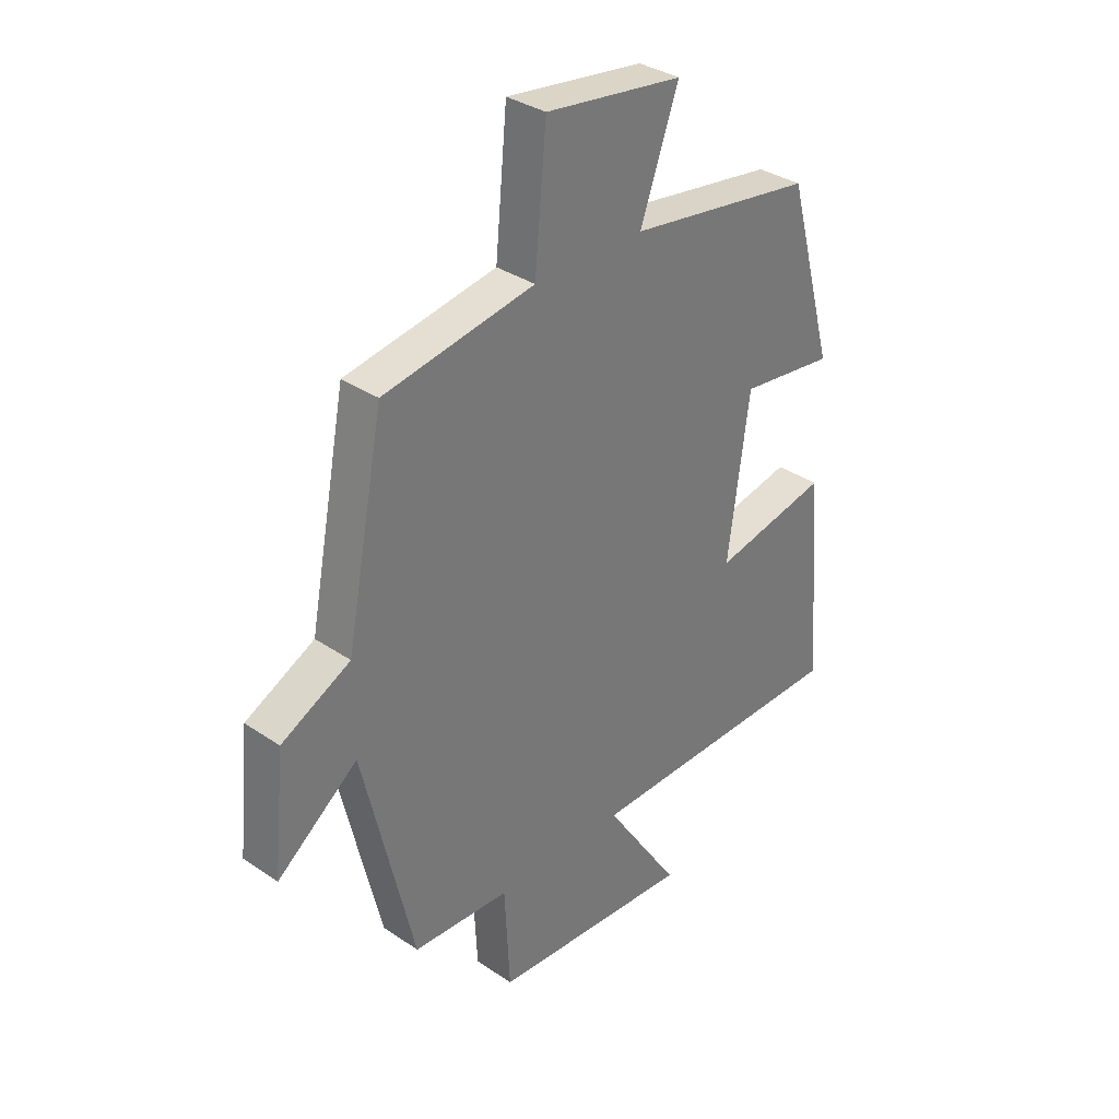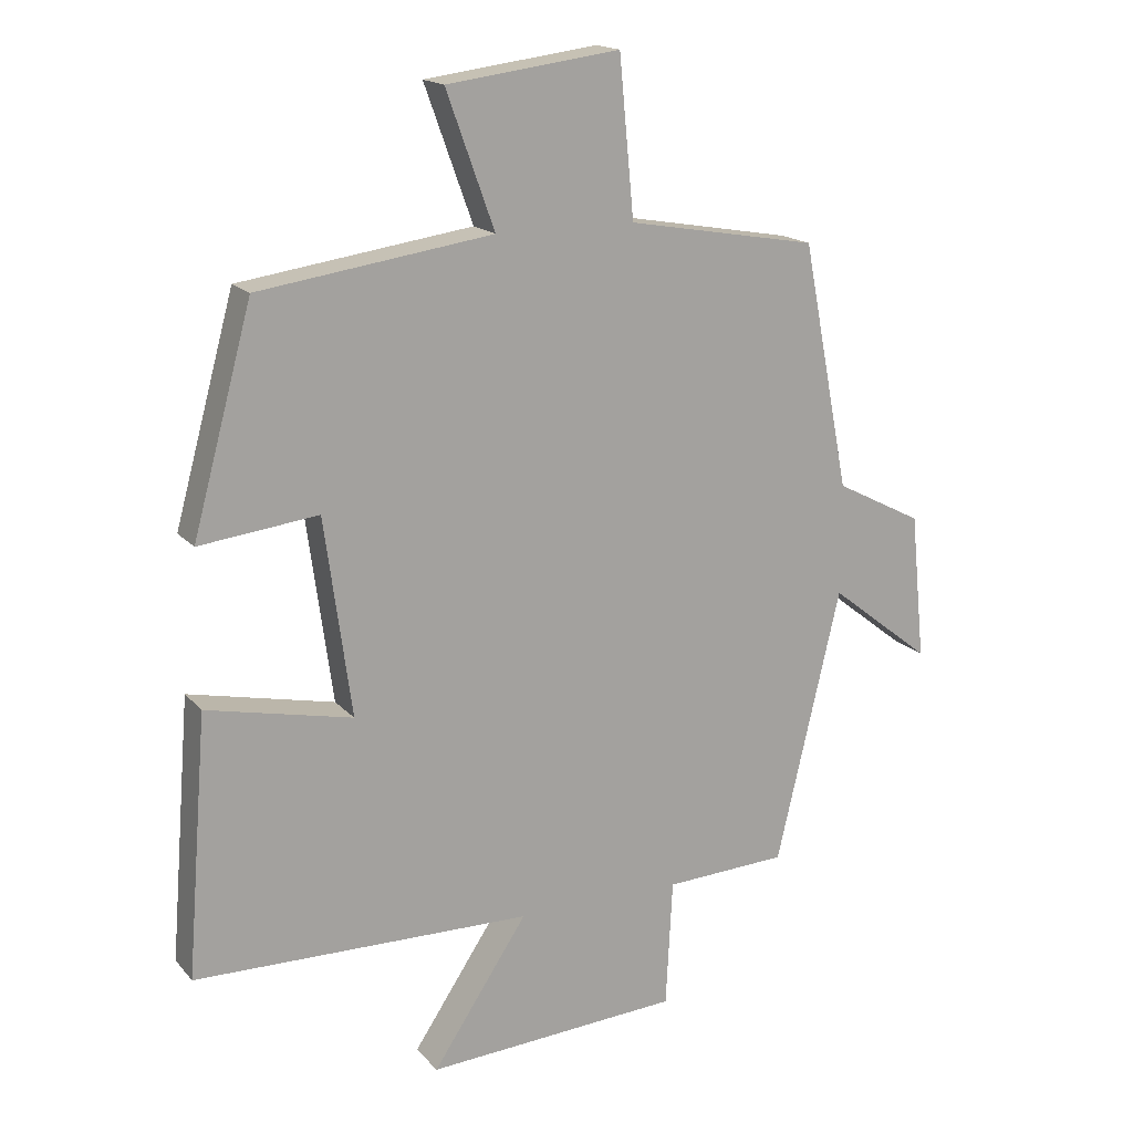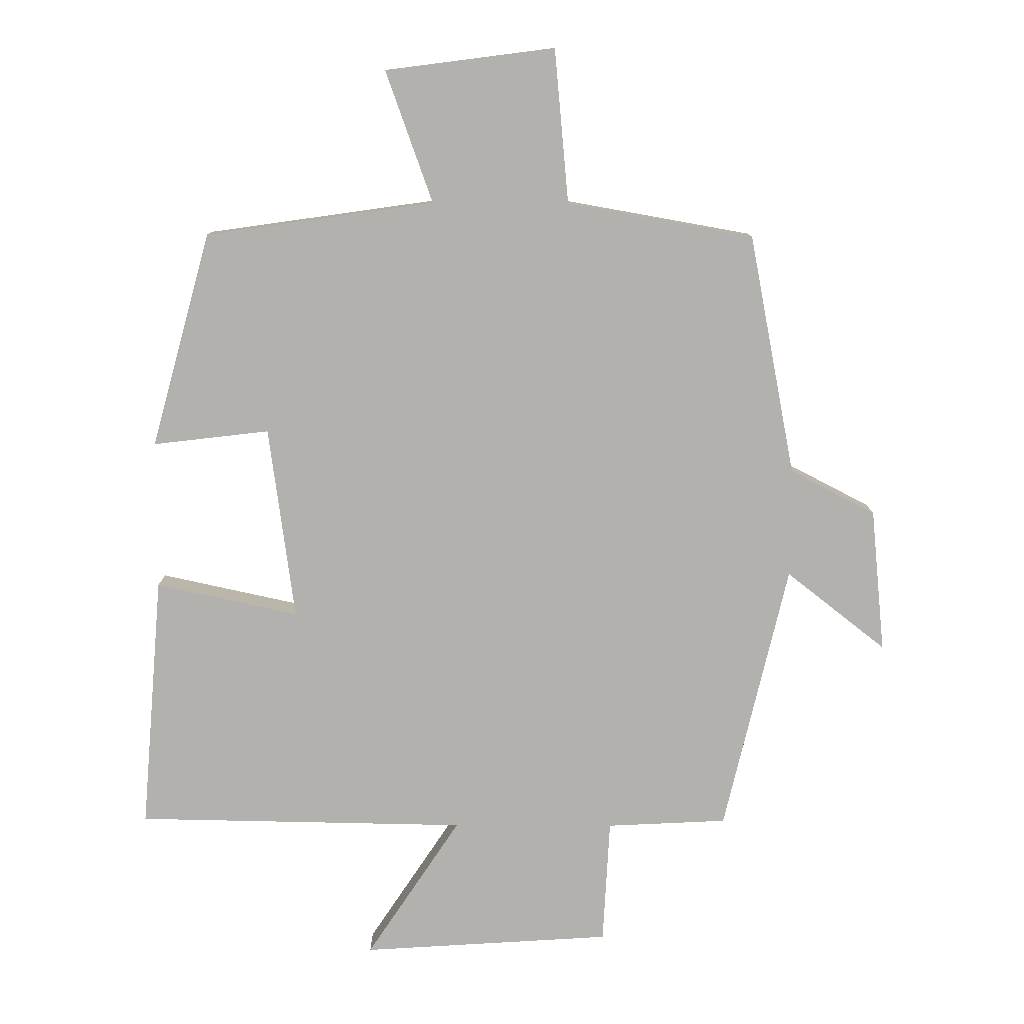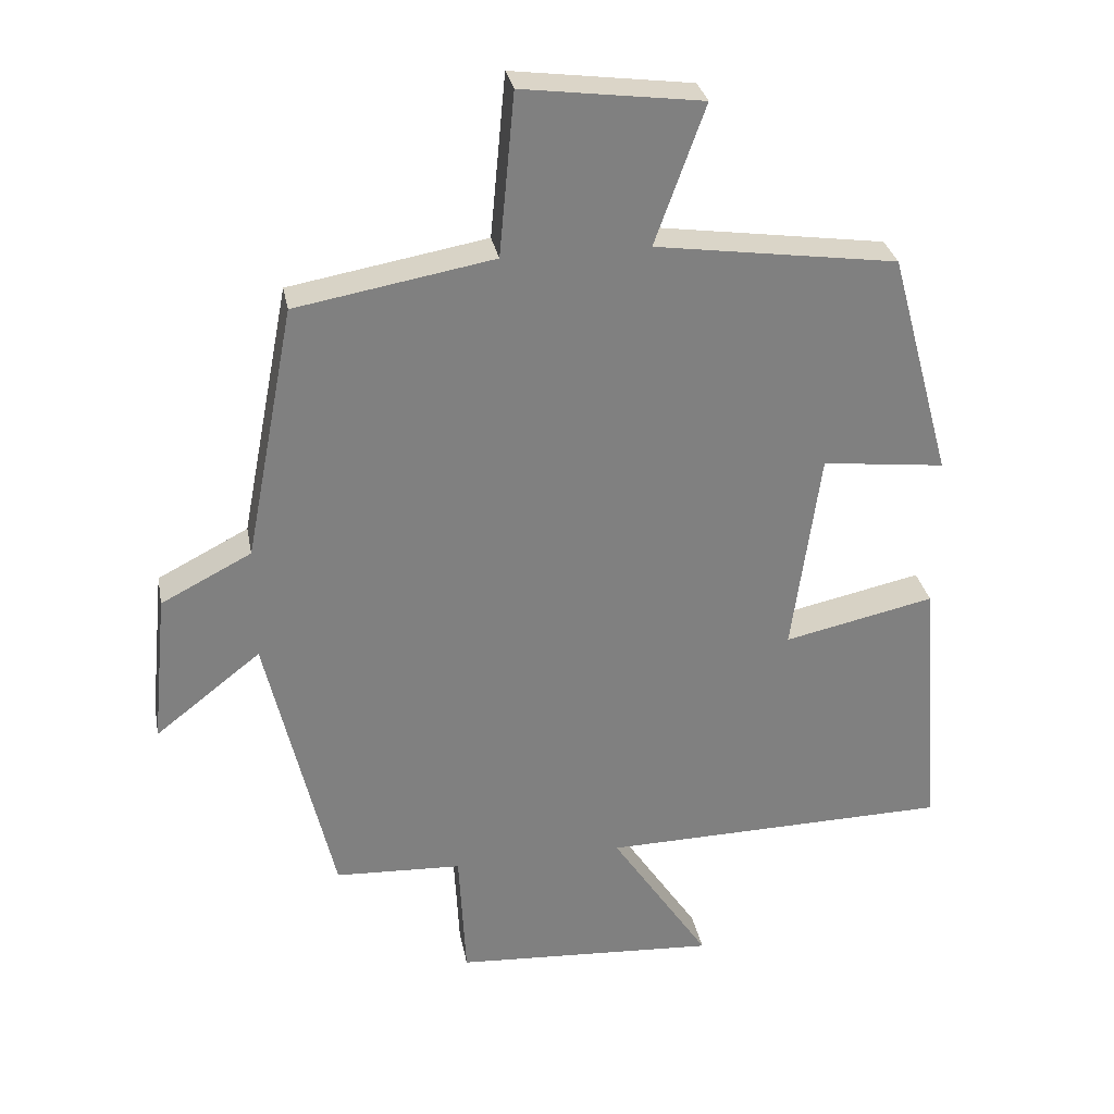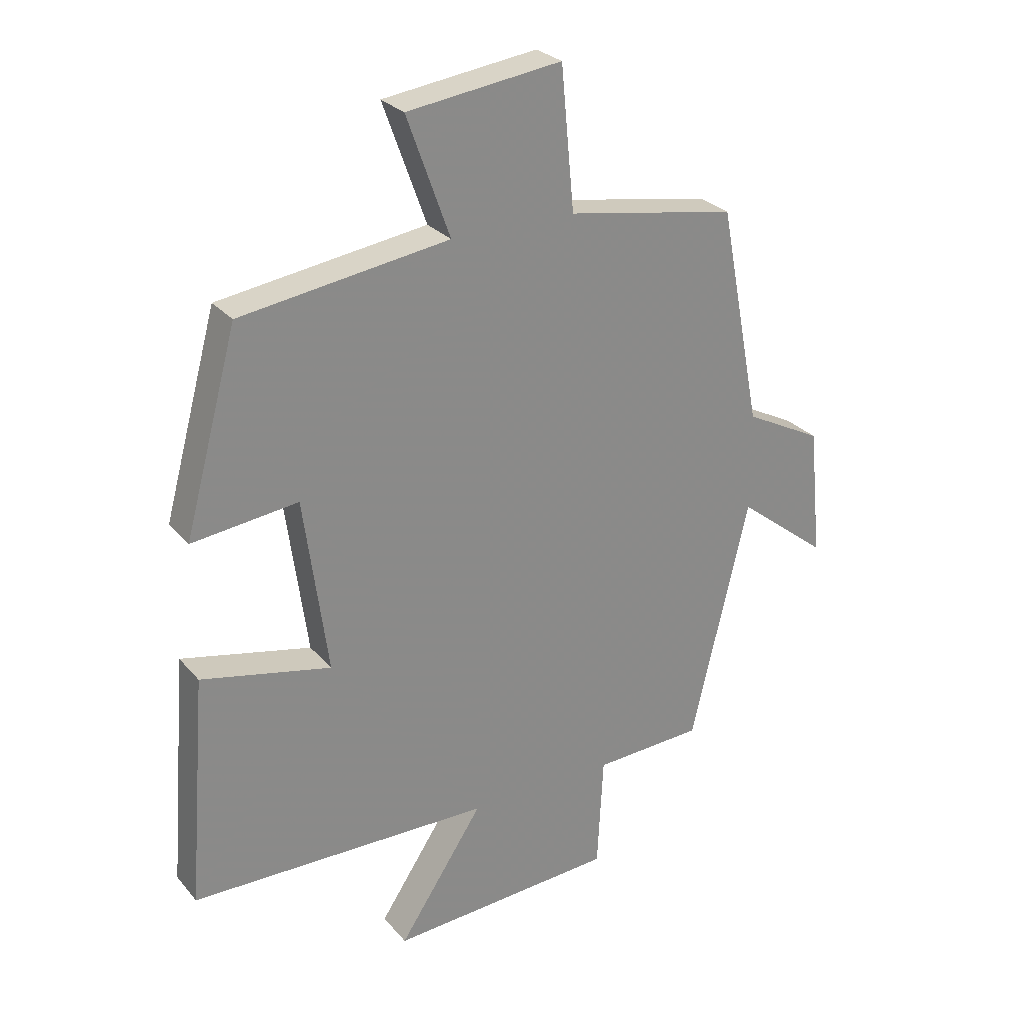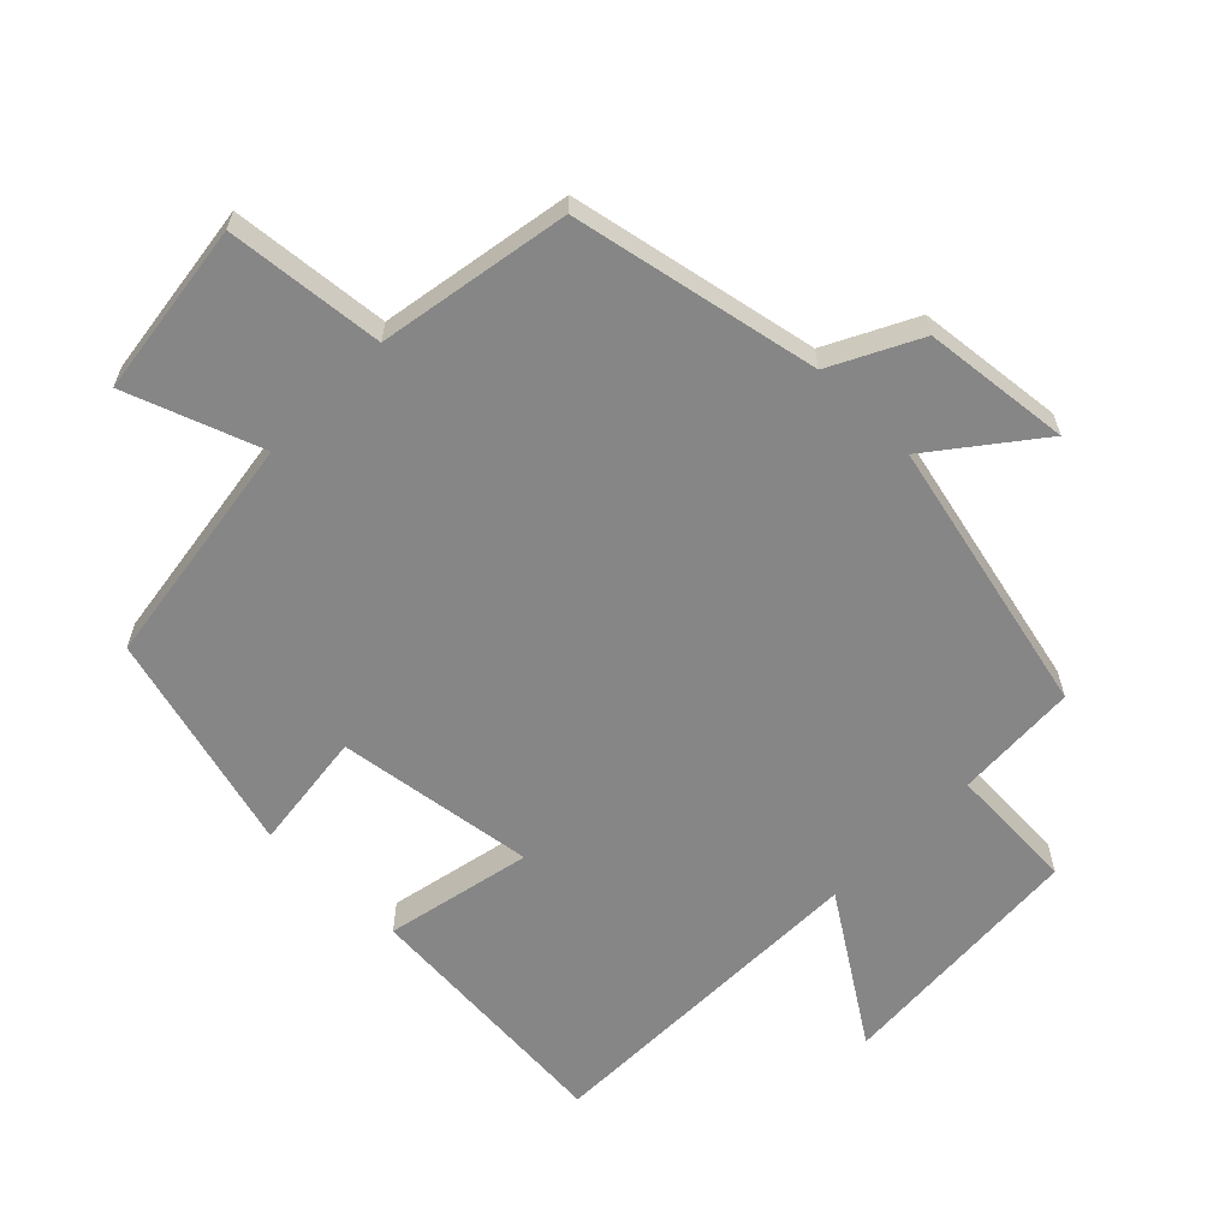
<metadata>
{"format":"obj","ext":"obj","renderer":"f3d","projection":"perspective","resolution":1024,"background":"white","views":[{"elev":33.9,"azim":132.8,"up":"+Z"},{"elev":16.9,"azim":-26.8,"up":"+Z"},{"elev":-79.2,"azim":-0.2,"up":"+Y"},{"elev":30.4,"azim":169.3,"up":"+Z"},{"elev":27.2,"azim":-31.2,"up":"+Z"},{"elev":-62.1,"azim":45.7,"up":"+Y"}]}
</metadata>
<code>
v 0.404 0.07 -0.491
v 0.221 0.07 -0.5
v 0.211 0.07 -0.69
v -0.169 0.07 -0.714
v -0.027 0.07 -0.5
v -0.531 0.07 -0.491
v -0.5 0.07 -0.103
v -0.283 0.07 -0.15
v -0.323 0.07 0.144
v -0.5 0.07 0.123
v -0.411 0.07 0.45
v -0.063 0.07 0.5
v -0.135 0.07 0.7
v 0.123 0.07 0.734
v 0.145 0.07 0.5
v 0.429 0.07 0.45
v 0.5 0.07 0.084
v 0.63 0.07 0.017
v 0.652 0.07 -0.201
v 0.5 0.07 -0.082
v 0.404 0 -0.491
v 0.221 0 -0.5
v 0.211 0 -0.69
v -0.169 0 -0.714
v -0.027 0 -0.5
v -0.531 0 -0.491
v -0.5 0 -0.103
v -0.283 0 -0.15
v -0.323 0 0.144
v -0.5 0 0.123
v -0.411 0 0.45
v -0.063 0 0.5
v -0.135 0 0.7
v 0.123 0 0.734
v 0.145 0 0.5
v 0.429 0 0.45
v 0.5 0 0.084
v 0.63 0 0.017
v 0.652 0 -0.201
v 0.5 0 -0.082
f 17 18 19 20
f 20 1 2
f 17 20 2
f 16 17 2
f 15 16 2
f 12 13 14 15
f 11 12 15
f 10 11 15
f 9 10 15
f 15 2 3
f 9 15 3
f 8 9 3
f 5 6 7 8
f 5 8 3
f 3 4 5
f 40 39 38 37
f 22 21 40
f 22 40 37
f 22 37 36
f 22 36 35
f 35 34 33 32
f 35 32 31
f 35 31 30
f 35 30 29
f 23 22 35
f 23 35 29
f 23 29 28
f 28 27 26 25
f 23 28 25
f 25 24 23
f 1 21 22 2
f 2 22 23 3
f 3 23 24 4
f 4 24 25 5
f 5 25 26 6
f 6 26 27 7
f 7 27 28 8
f 8 28 29 9
f 9 29 30 10
f 10 30 31 11
f 11 31 32 12
f 12 32 33 13
f 13 33 34 14
f 14 34 35 15
f 15 35 36 16
f 16 36 37 17
f 17 37 38 18
f 18 38 39 19
f 19 39 40 20
f 20 40 21 1

</code>
